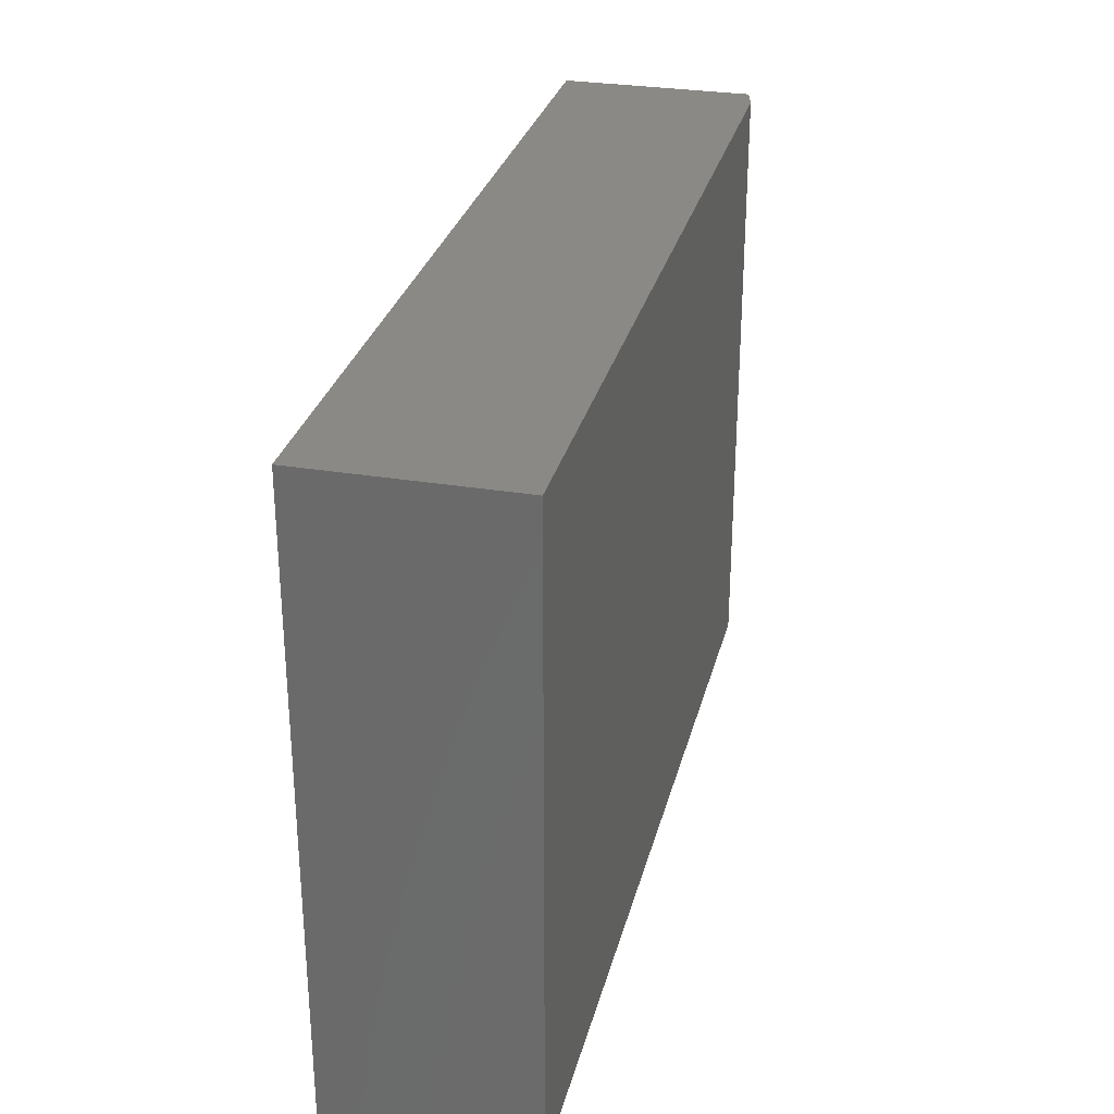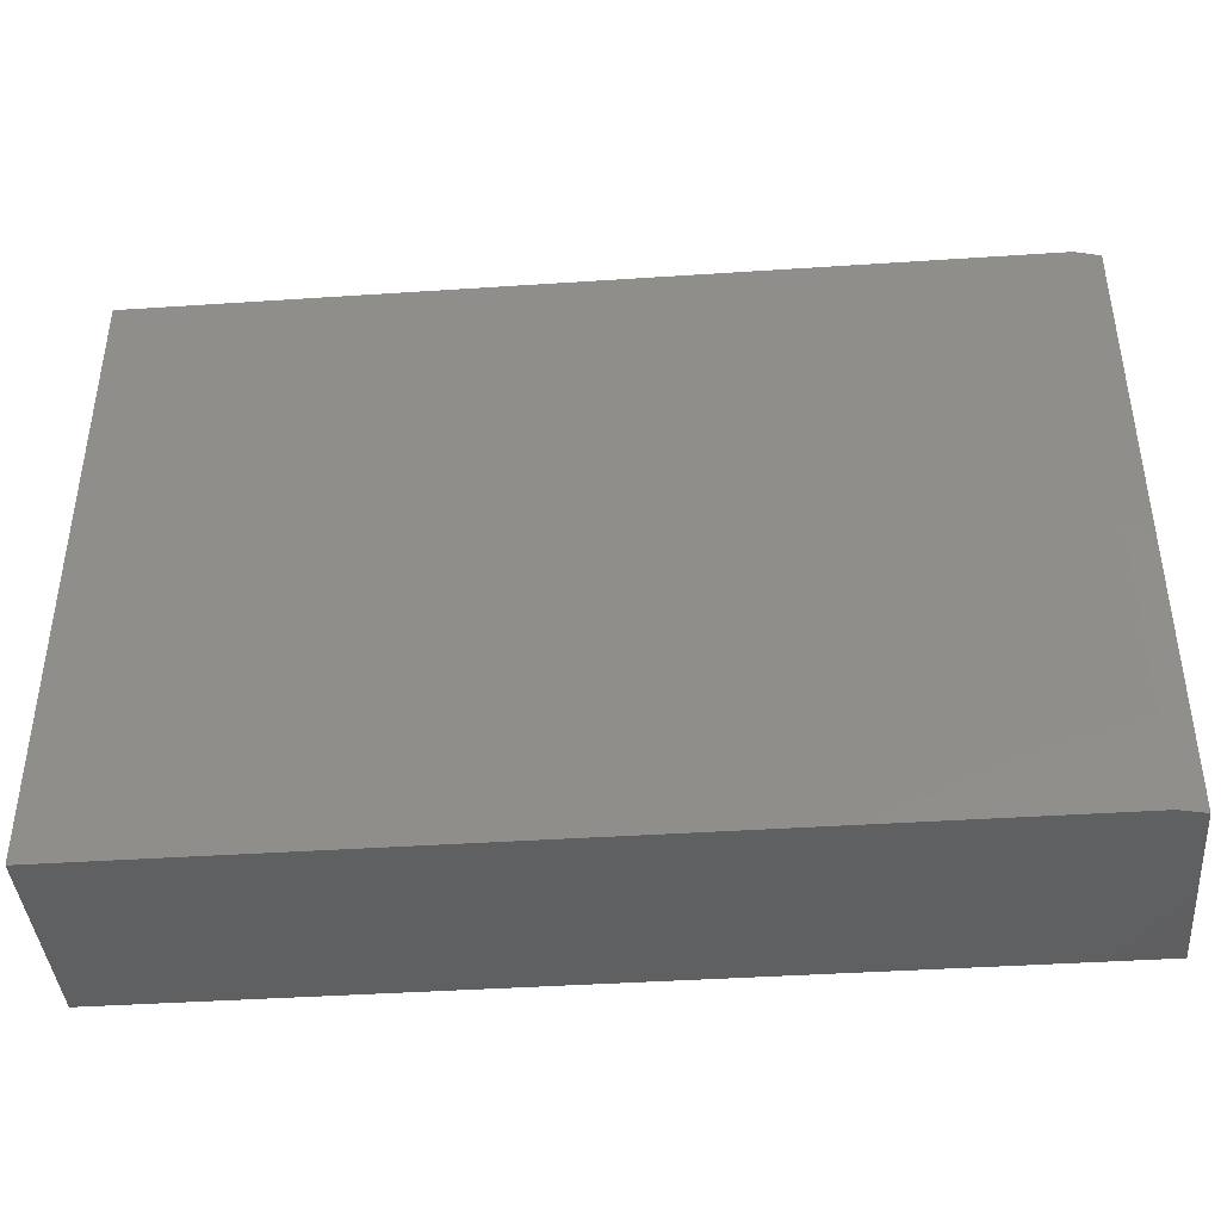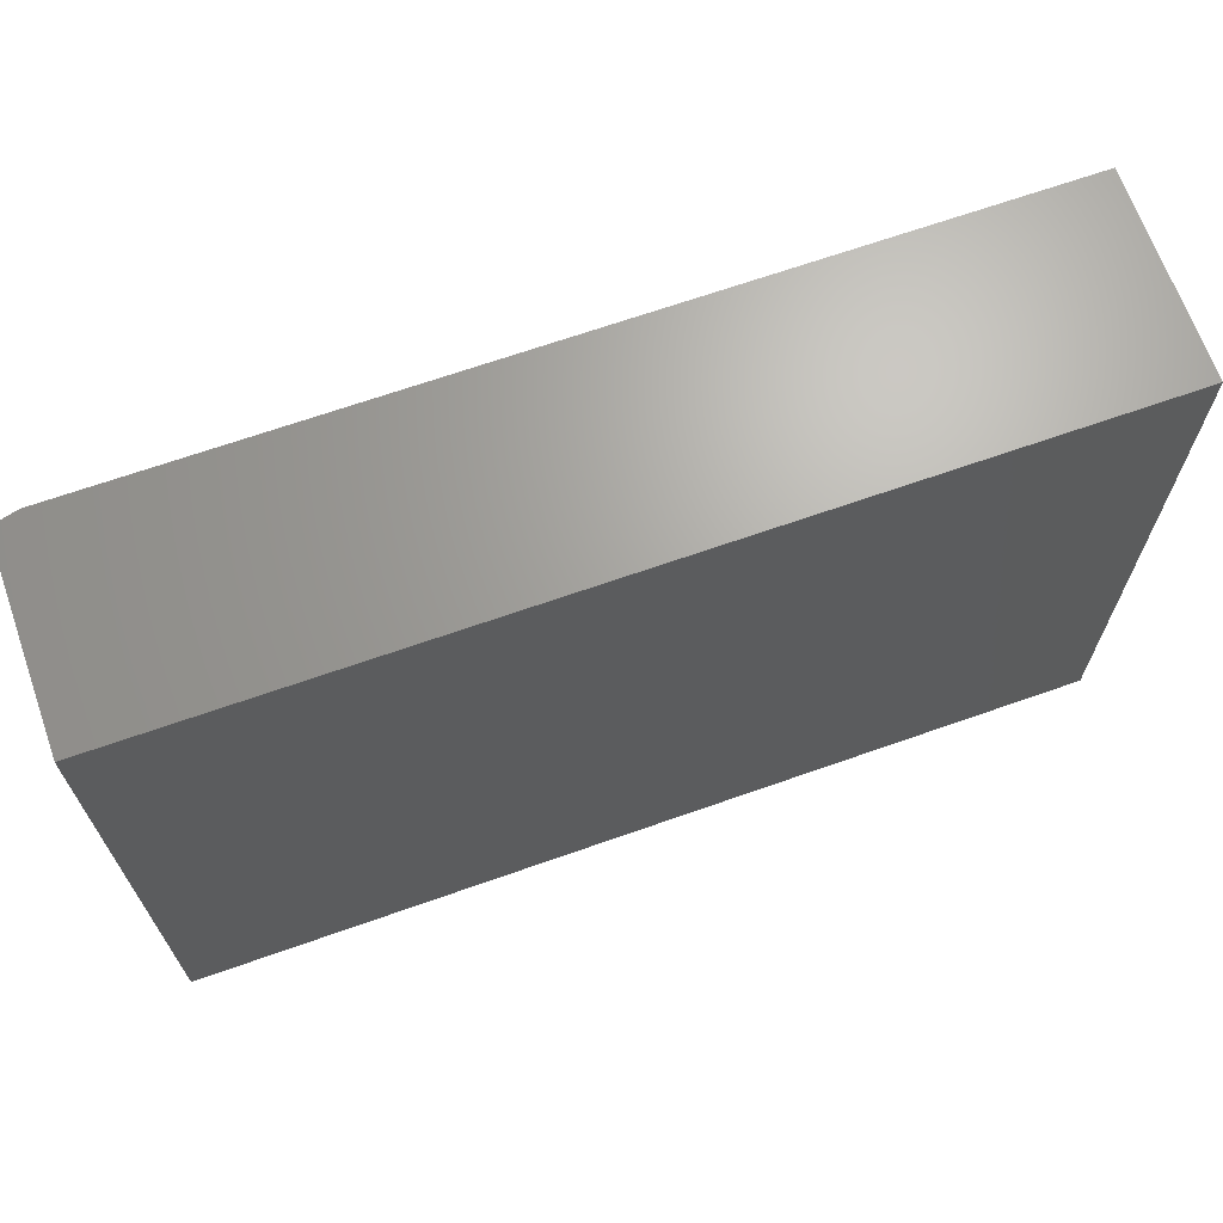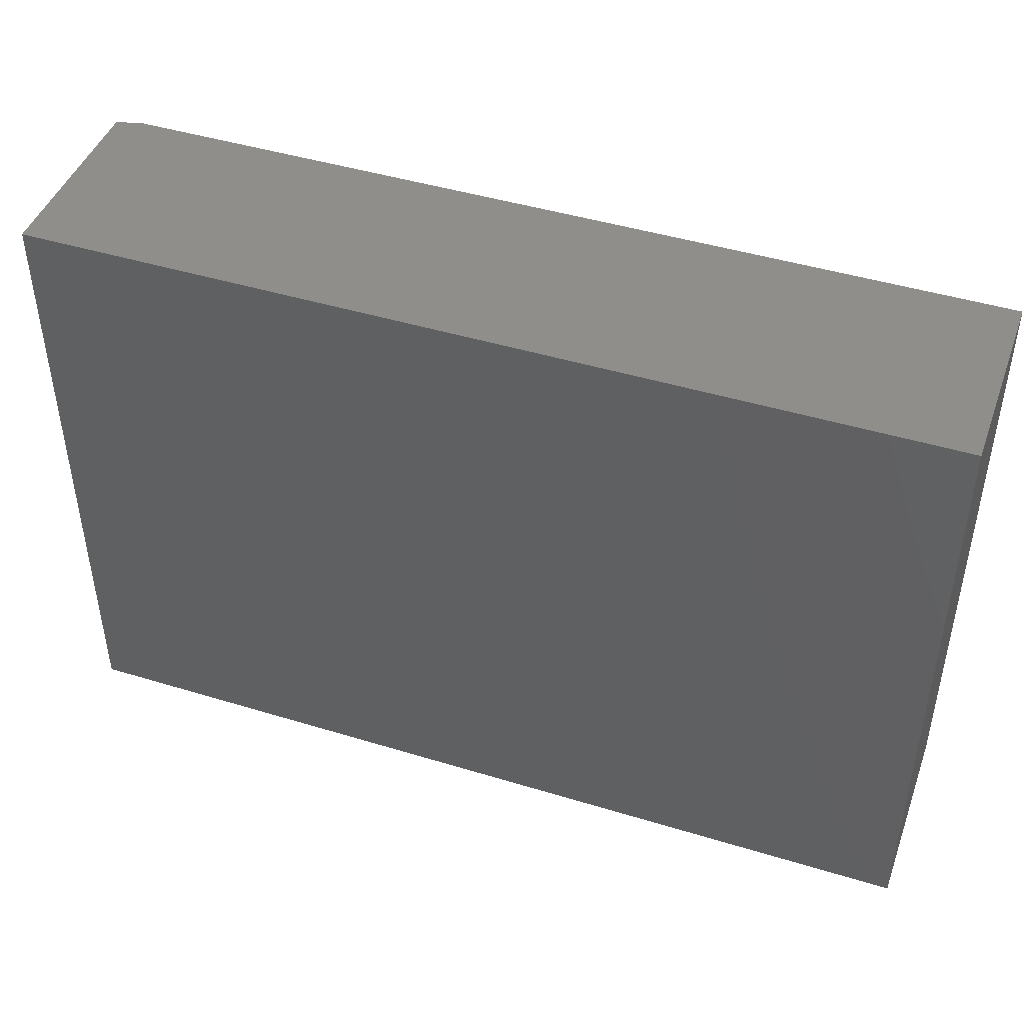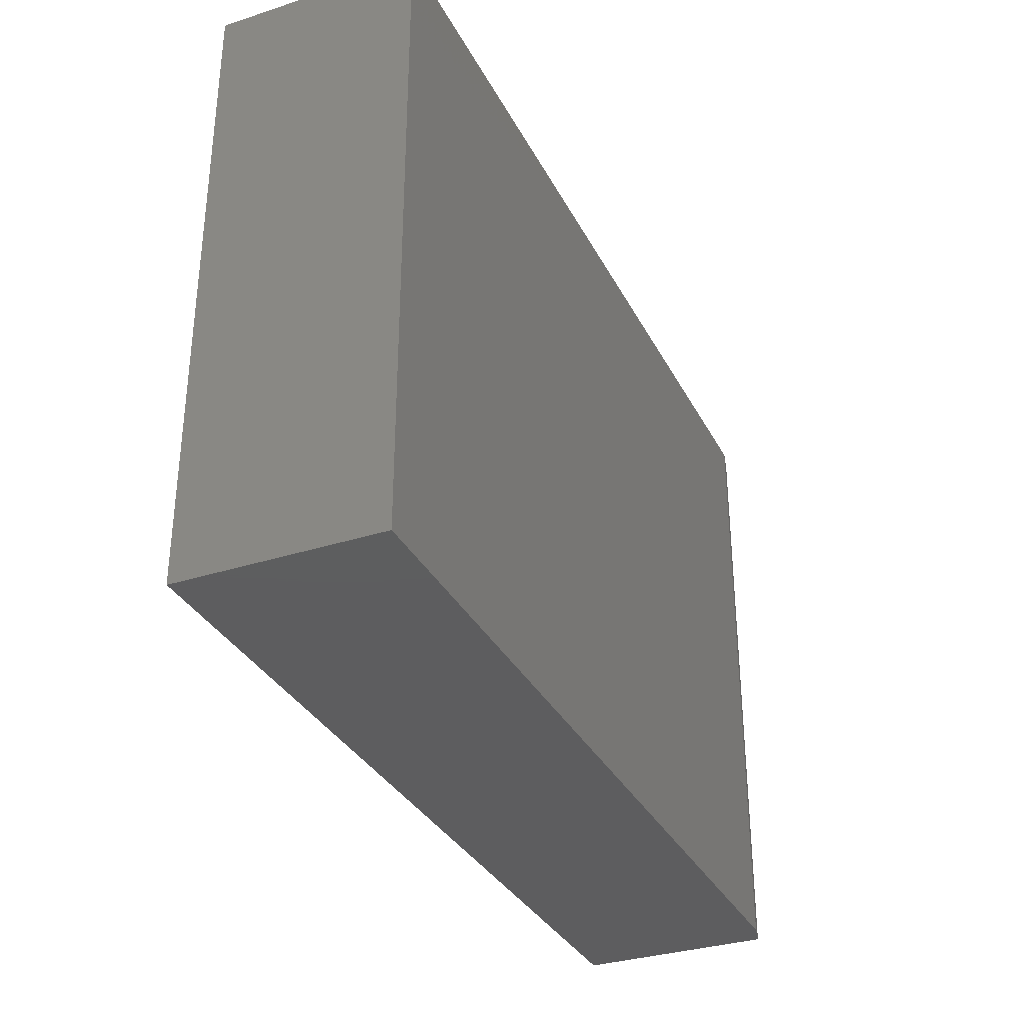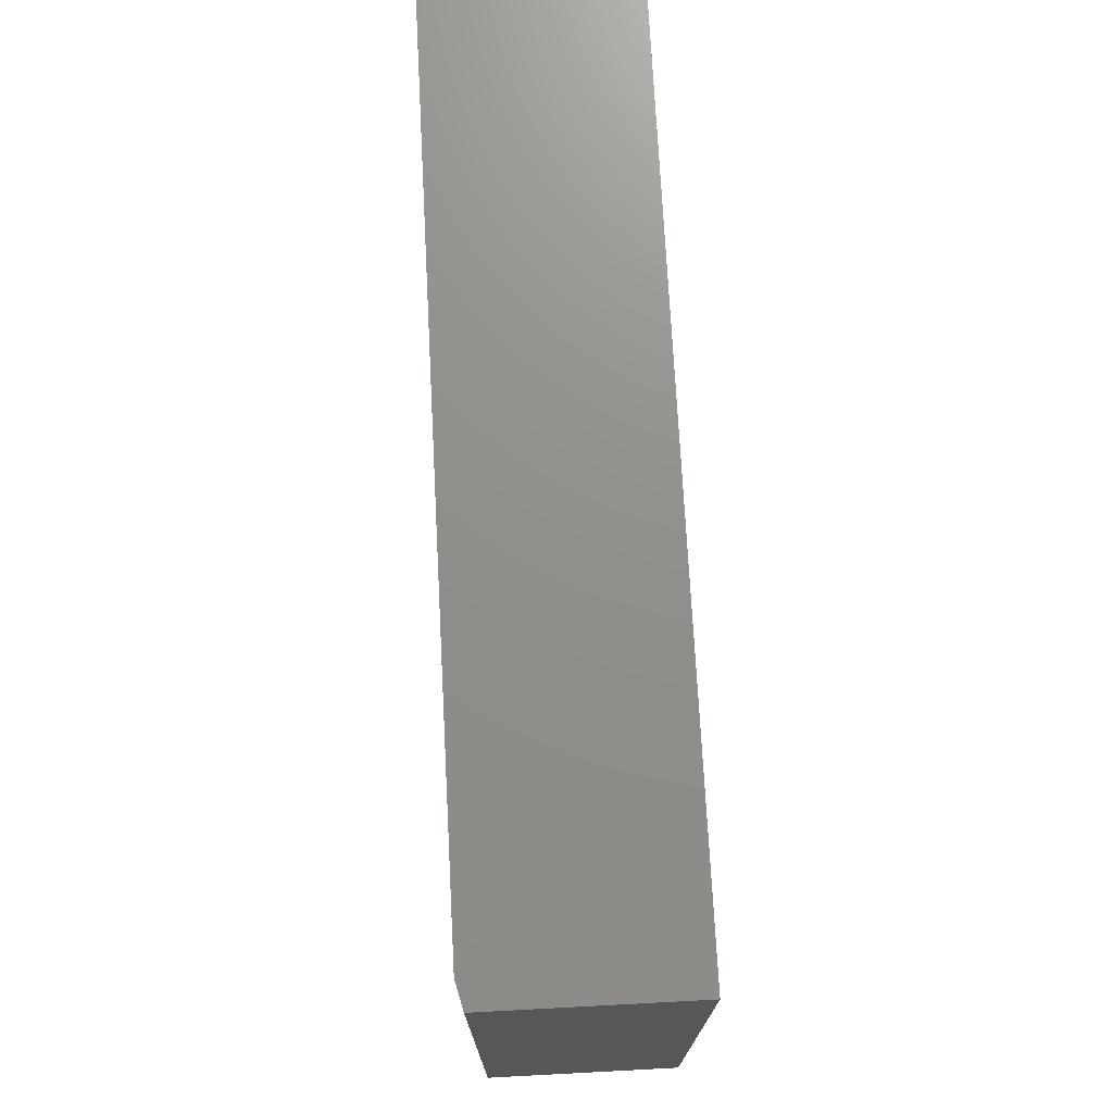
<metadata>
{"format":"stl","ext":"stl","renderer":"f3d","projection":"perspective","resolution":1024,"background":"white","views":[{"elev":29.6,"azim":-76.3,"up":"+Y"},{"elev":-41.2,"azim":4.6,"up":"+Y"},{"elev":67.4,"azim":160.5,"up":"+Y"},{"elev":45.1,"azim":-160.5,"up":"+Y"},{"elev":-33.1,"azim":-66.1,"up":"+Y"},{"elev":72.8,"azim":87.0,"up":"+Y"}]}
</metadata>
<code>
# stl→obj: 10 verts, 16 faces
v -0.75 -0.75 -0.2656
v 0.3359 -0.75 -0.2656
v -0.75 -0.75 -0.02558
v 0.3359 -0.75 -0.03339
v 0.3047 -0.75 -0.02558
v 0.3047 1.304e-16 -0.02558
v 0.3359 1.335e-16 -0.03339
v -0.75 1.333e-17 -0.02558
v 0.3359 1.206e-16 -0.2656
v -0.75 0 -0.2656
f 1 2 3
f 3 2 4
f 3 4 5
f 6 7 8
f 8 7 9
f 8 9 10
f 5 6 3
f 3 6 8
f 9 7 2
f 2 7 4
f 4 7 5
f 5 7 6
f 8 10 3
f 3 10 1
f 1 10 2
f 2 10 9

</code>
